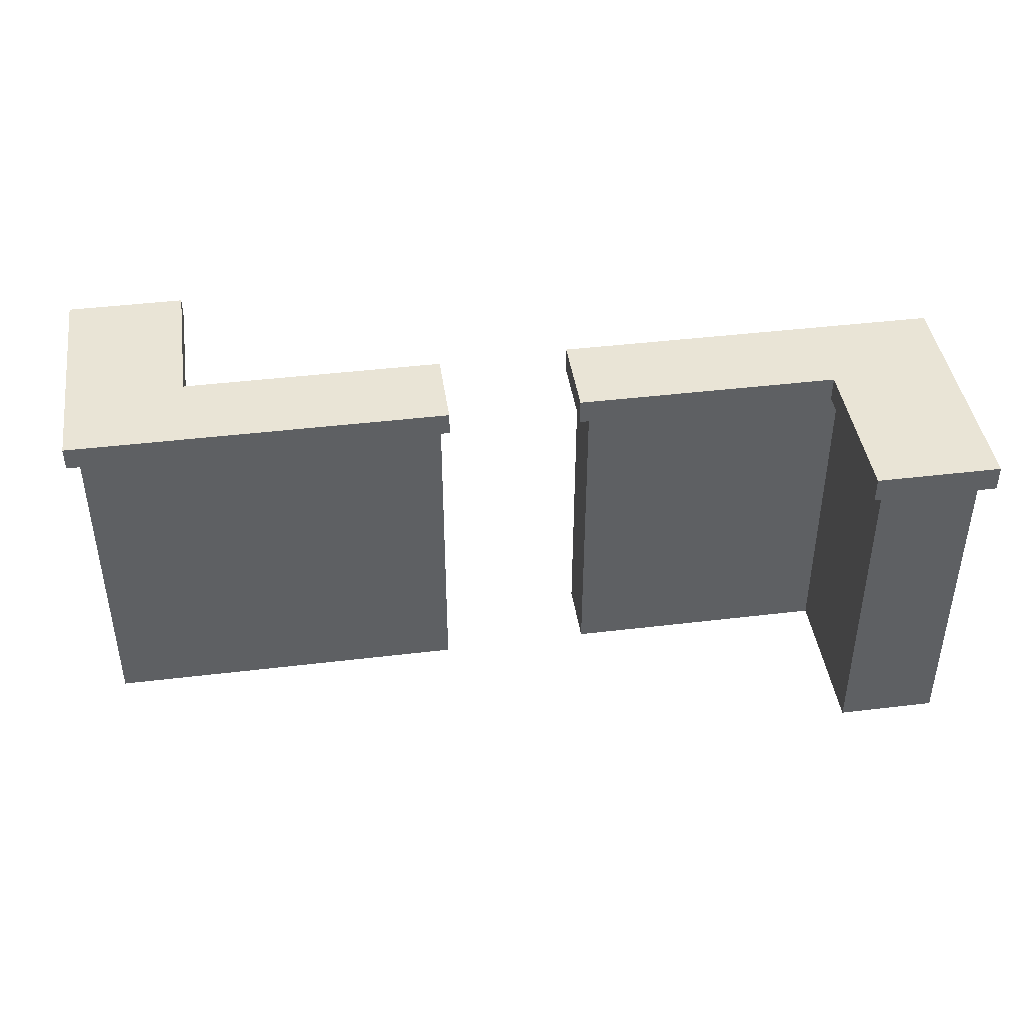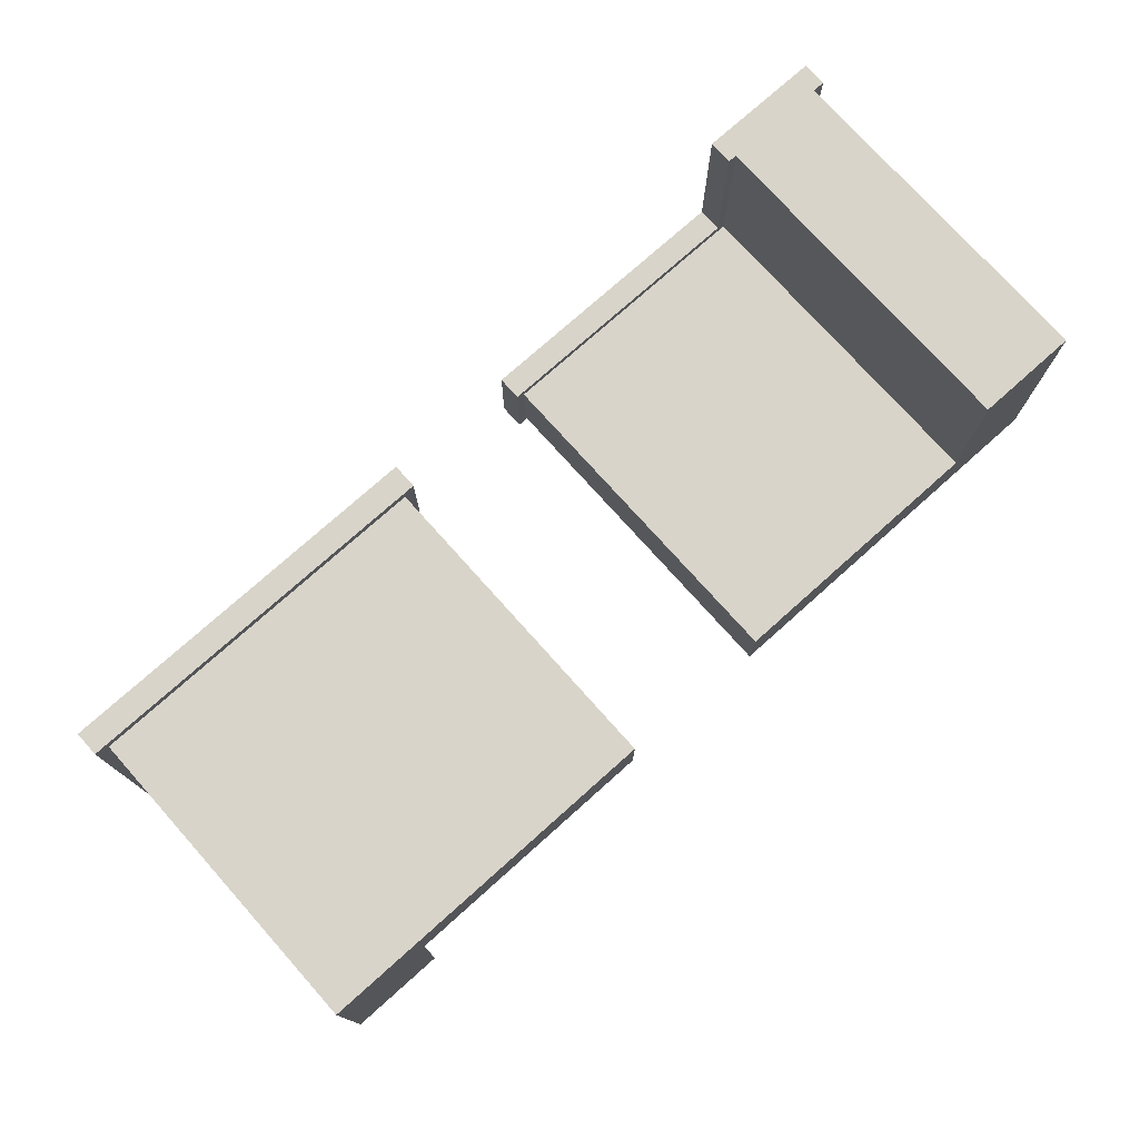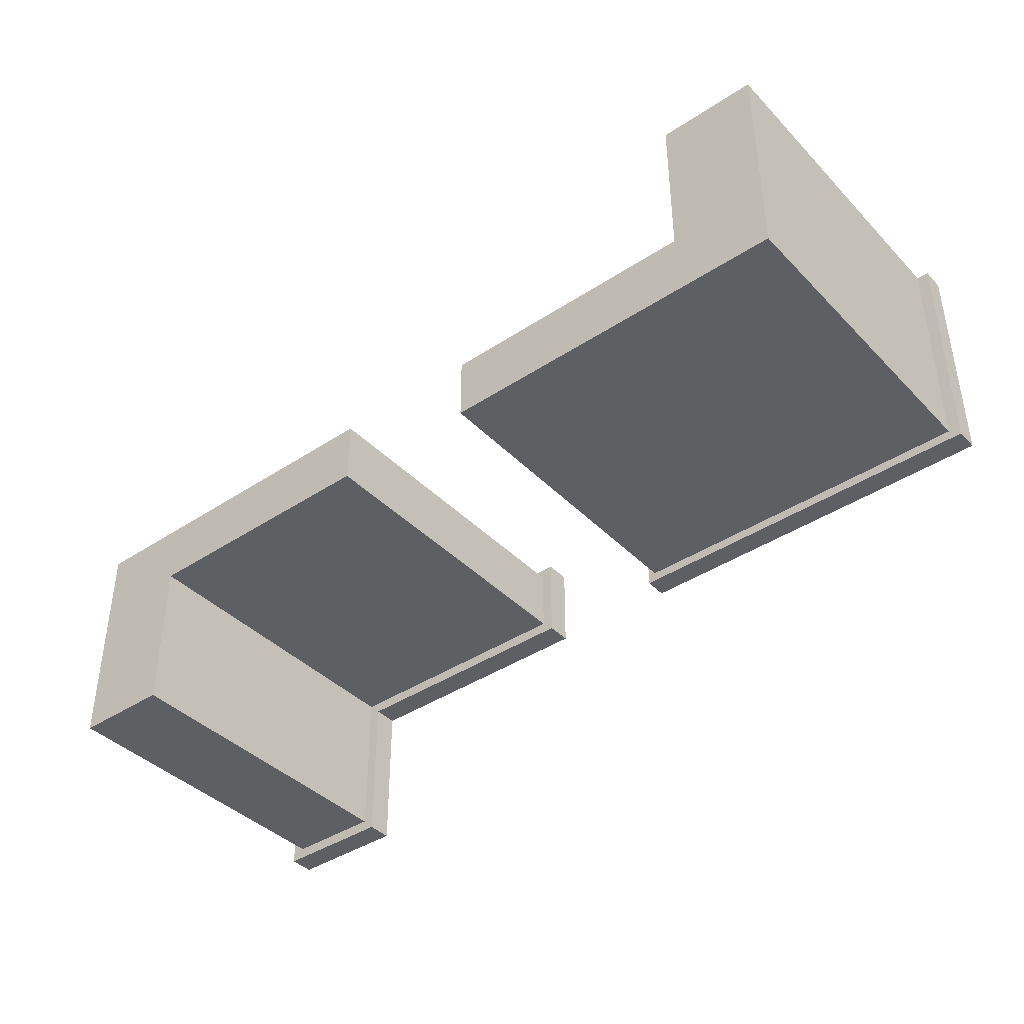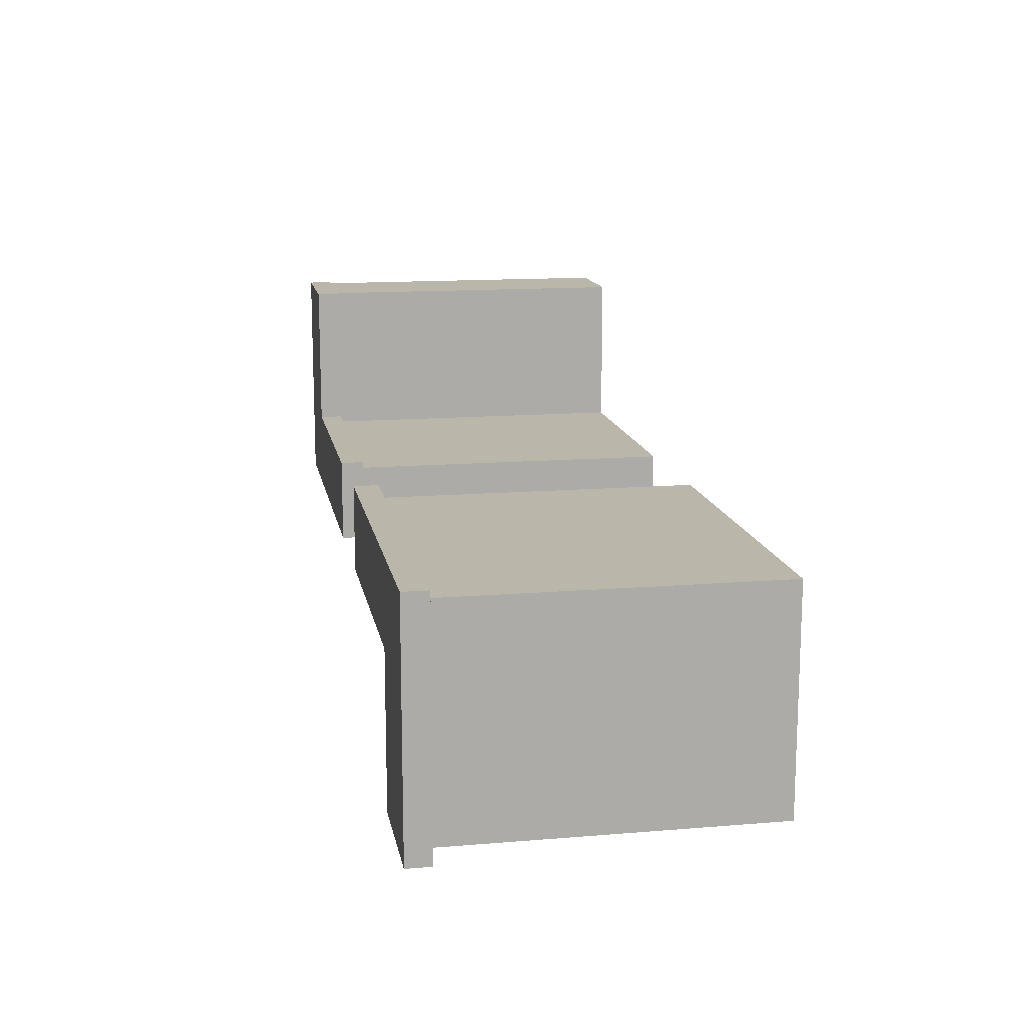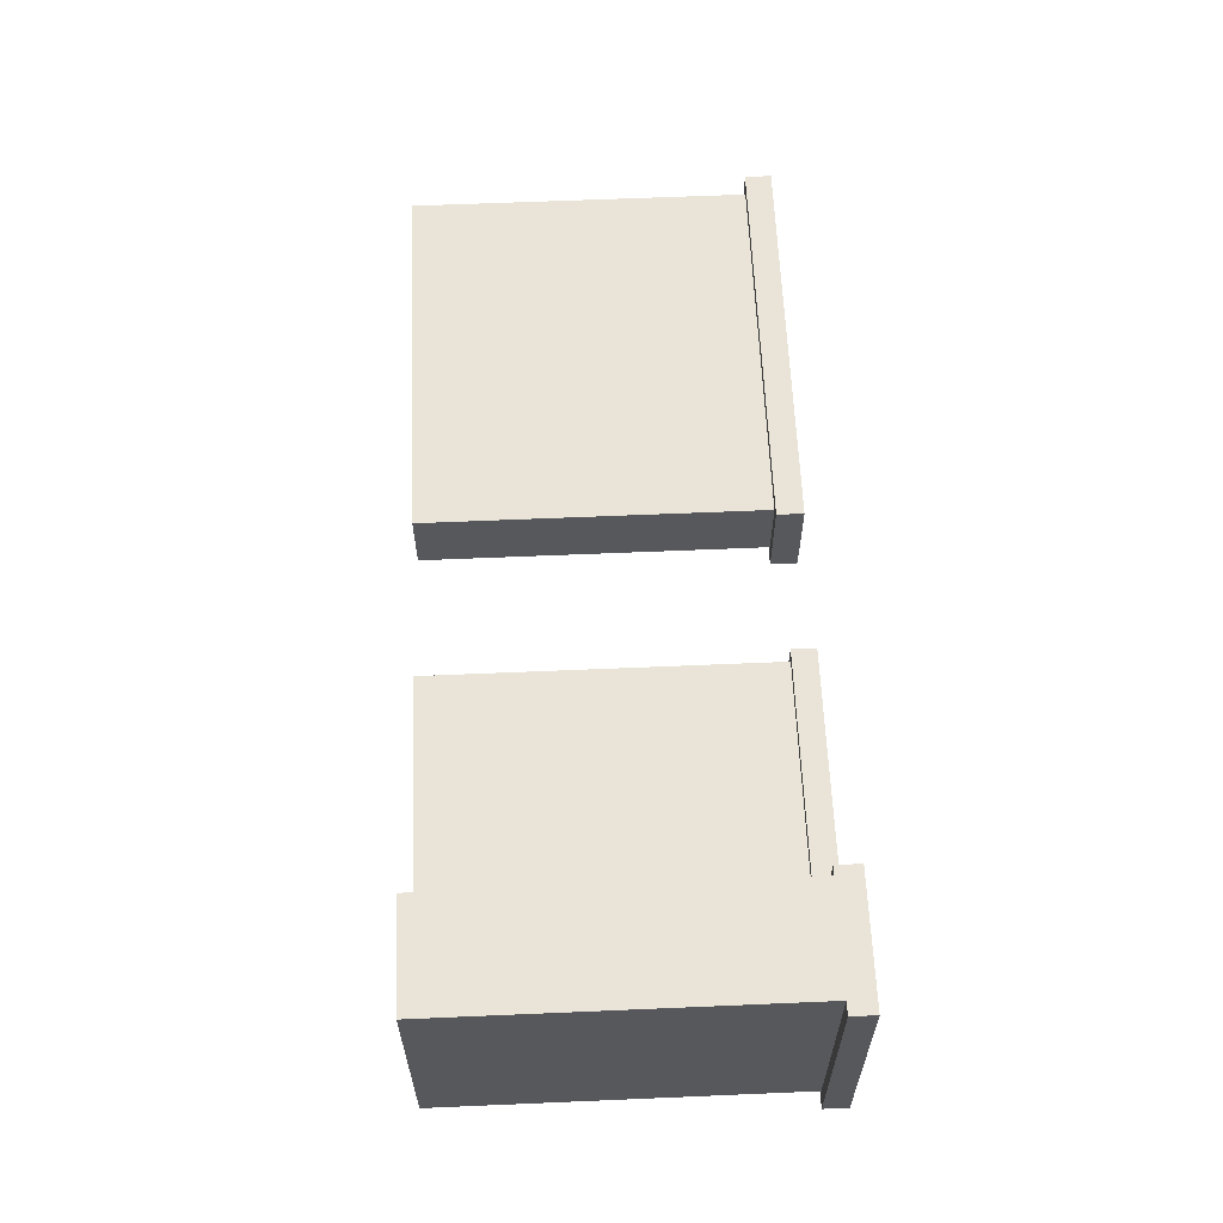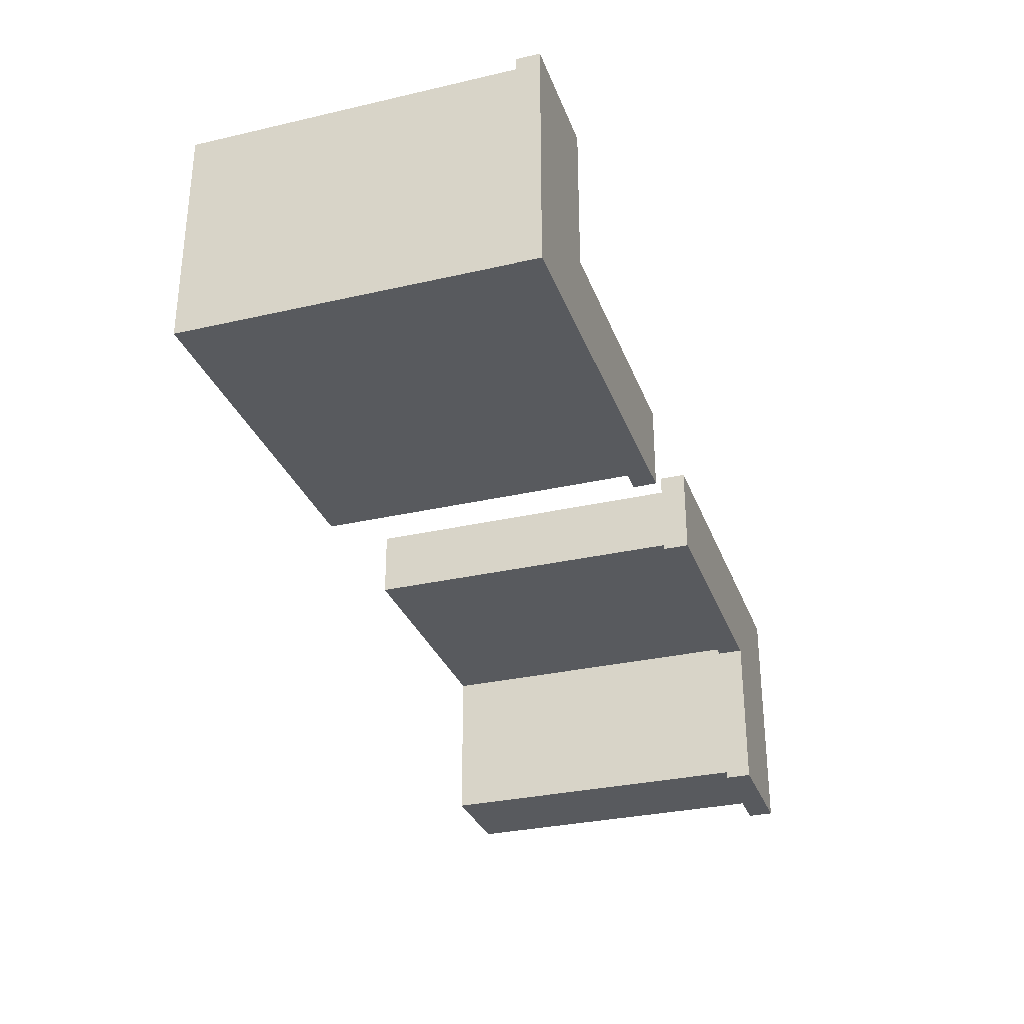
<metadata>
{"format":"obj","ext":"obj","renderer":"f3d","projection":"perspective","resolution":1024,"background":"white","views":[{"elev":42.6,"azim":171.8,"up":"+Y"},{"elev":75.6,"azim":-41.8,"up":"+Z"},{"elev":-40.3,"azim":39.1,"up":"+Z"},{"elev":14.0,"azim":-100.3,"up":"+Z"},{"elev":61.2,"azim":87.5,"up":"+Z"},{"elev":-30.8,"azim":108.3,"up":"+Z"}]}
</metadata>
<code>
v 3303 1784 -6976
v 3303 2044 -6976
v 3146 2044 -6976
v 3146 1784 -6976
v 3303 2345 -6976
v 3146 2345 -6976
v 3303 1784 -6618
v 3303 2044 -6618
v 3146 2044 -6618
v 3146 1784 -6618
v 3303 2345 -6618
v 3146 2345 -6618
v 3303 1784 -6724
v 3303 2044 -6724
v 3303 2345 -6724
v 3146 2345 -6724
v 3146 2044 -6724
v 3146 1784 -6724
v 3724 1784 -6724
v 3724 2044 -6724
v 3724 2044 -6618
v 3724 1784 -6618
v 3724 2345 -6724
v 3724 2345 -6618
v 4389 1784 -6369
v 4389 2044 -6369
v 4546 2044 -6369
v 4546 1784 -6369
v 4389 2345 -6369
v 4546 2345 -6369
v 4389 1784 -6728
v 4389 2044 -6728
v 4546 2044 -6728
v 4546 1784 -6728
v 4389 2345 -6728
v 4546 2345 -6728
v 4389 1784 -6622
v 4389 2044 -6622
v 4389 2345 -6622
v 4546 2345 -6622
v 4546 2044 -6622
v 4546 1784 -6622
v 3968 1784 -6622
v 3968 2044 -6622
v 3968 2044 -6728
v 3968 1784 -6728
v 3968 2345 -6622
v 3968 2345 -6728
v 4389 2308 -6369
v 4546 2308 -6369
v 4546 2308 -6622
v 4546 2308 -6728
v 4389 2308 -6728
v 3968 2308 -6728
v 3968 2308 -6622
v 4389 2308 -6622
v 3303 2305 -6976
v 3146 2305 -6976
v 3146 2305 -6724
v 3146 2305 -6618
v 3303 2305 -6618
v 3724 2305 -6618
v 3724 2305 -6724
v 3303 2305 -6724
v 4566 2308 -6743
v 4389 2308 -6743
v 4389 2345 -6743
v 4566 2345 -6743
v 3955 2308 -6743
v 3955 2308 -6609
v 3955 2345 -6609
v 3955 2345 -6743
v 4566 2345 -6622
v 4566 2308 -6622
v 4376 2308 -6609
v 4376 2308 -6369
v 4376 2345 -6369
v 4376 2345 -6609
v 4566 2308 -6369
v 4566 2345 -6369
v 3125 2305 -6601
v 3303 2305 -6601
v 3303 2345 -6601
v 3125 2345 -6601
v 3321 2305 -6994
v 3125 2305 -6994
v 3125 2345 -6994
v 3321 2345 -6994
v 3742 2305 -6601
v 3742 2305 -6742
v 3742 2345 -6742
v 3742 2345 -6601
v 3125 2345 -6724
v 3125 2305 -6724
v 3321 2305 -6742
v 3321 2345 -6742
f 7 8 9 10
f 81 82 83 84
f 1 4 3 2
f 85 86 87 88
f 19 20 21 22
f 17 18 10 9
f 18 13 7 10
f 89 90 91 92
f 15 16 12 11
f 93 94 81 84
f 1 2 14 13
f 95 85 88 96
f 5 6 16 15
f 87 86 94 93
f 3 4 18 17
f 4 1 13 18
f 13 14 20 19
f 8 7 22 21
f 7 13 19 22
f 90 95 96 91
f 15 11 24 23
f 83 82 89 92
f 31 32 33 34
f 65 66 67 68
f 25 26 27 28
f 26 49 50 27
f 43 44 45 46
f 41 42 34 33
f 42 37 31 34
f 69 70 71 72
f 39 40 36 35
f 73 74 65 68
f 25 26 38 37
f 75 76 77 78
f 29 30 40 39
f 80 79 74 73
f 27 28 42 41
f 28 25 37 42
f 37 38 44 43
f 32 31 46 45
f 31 37 43 46
f 70 75 78 71
f 39 35 48 47
f 67 66 69 72
f 50 49 29 30
f 51 50 27 41
f 52 51 41 33
f 32 53 52 33
f 54 53 32 45
f 44 55 54 45
f 38 56 55 44
f 26 49 56 38
f 2 3 58 57
f 59 58 3 17
f 60 59 17 9
f 8 61 60 9
f 62 61 8 21
f 20 63 62 21
f 14 64 63 20
f 2 57 64 14
f 52 53 66 65
f 35 36 68 67
f 54 55 70 69
f 47 48 72 71
f 51 52 65 74
f 36 40 73 68
f 56 49 76 75
f 49 29 77 76
f 29 39 78 77
f 30 50 79 80
f 50 51 74 79
f 40 30 80 73
f 55 56 75 70
f 39 47 71 78
f 53 54 69 66
f 48 35 67 72
f 60 61 82 81
f 11 12 84 83
f 57 58 86 85
f 6 5 88 87
f 62 63 90 89
f 23 24 92 91
f 59 60 81 94
f 12 16 93 84
f 64 57 85 95
f 5 15 96 88
f 58 59 94 86
f 16 6 87 93
f 63 64 95 90
f 15 23 91 96
f 61 62 89 82
f 24 11 83 92

</code>
